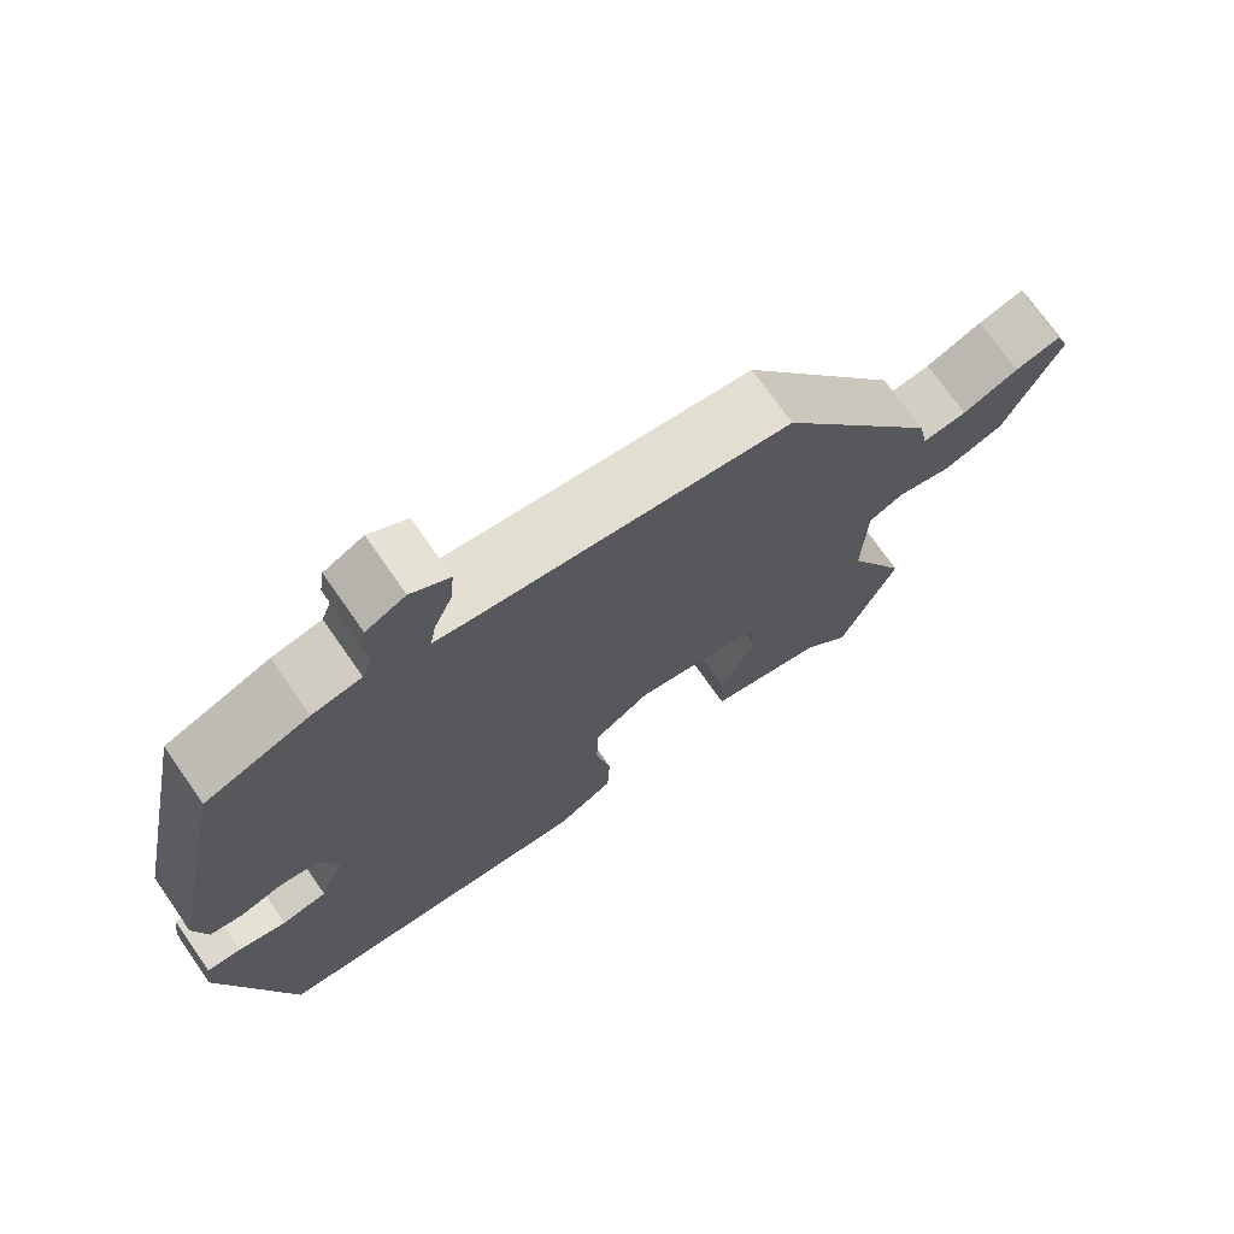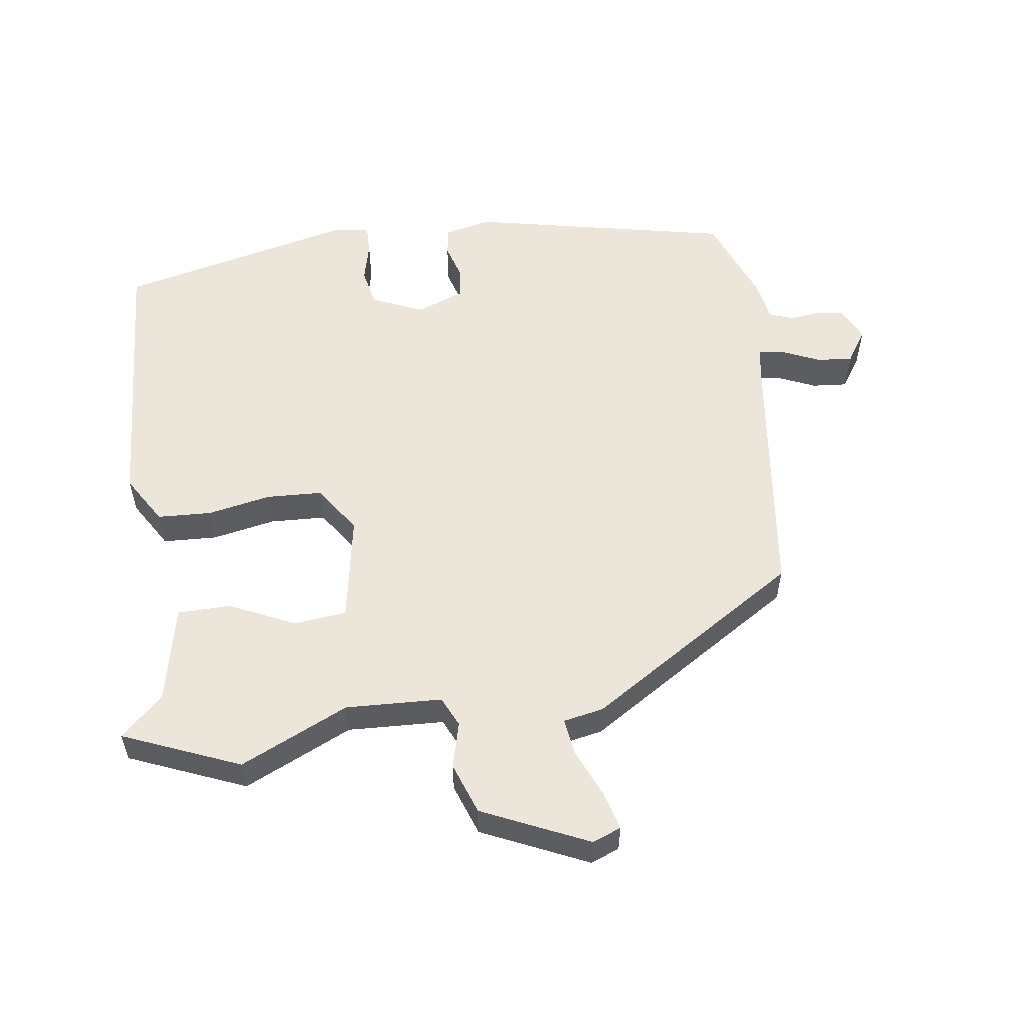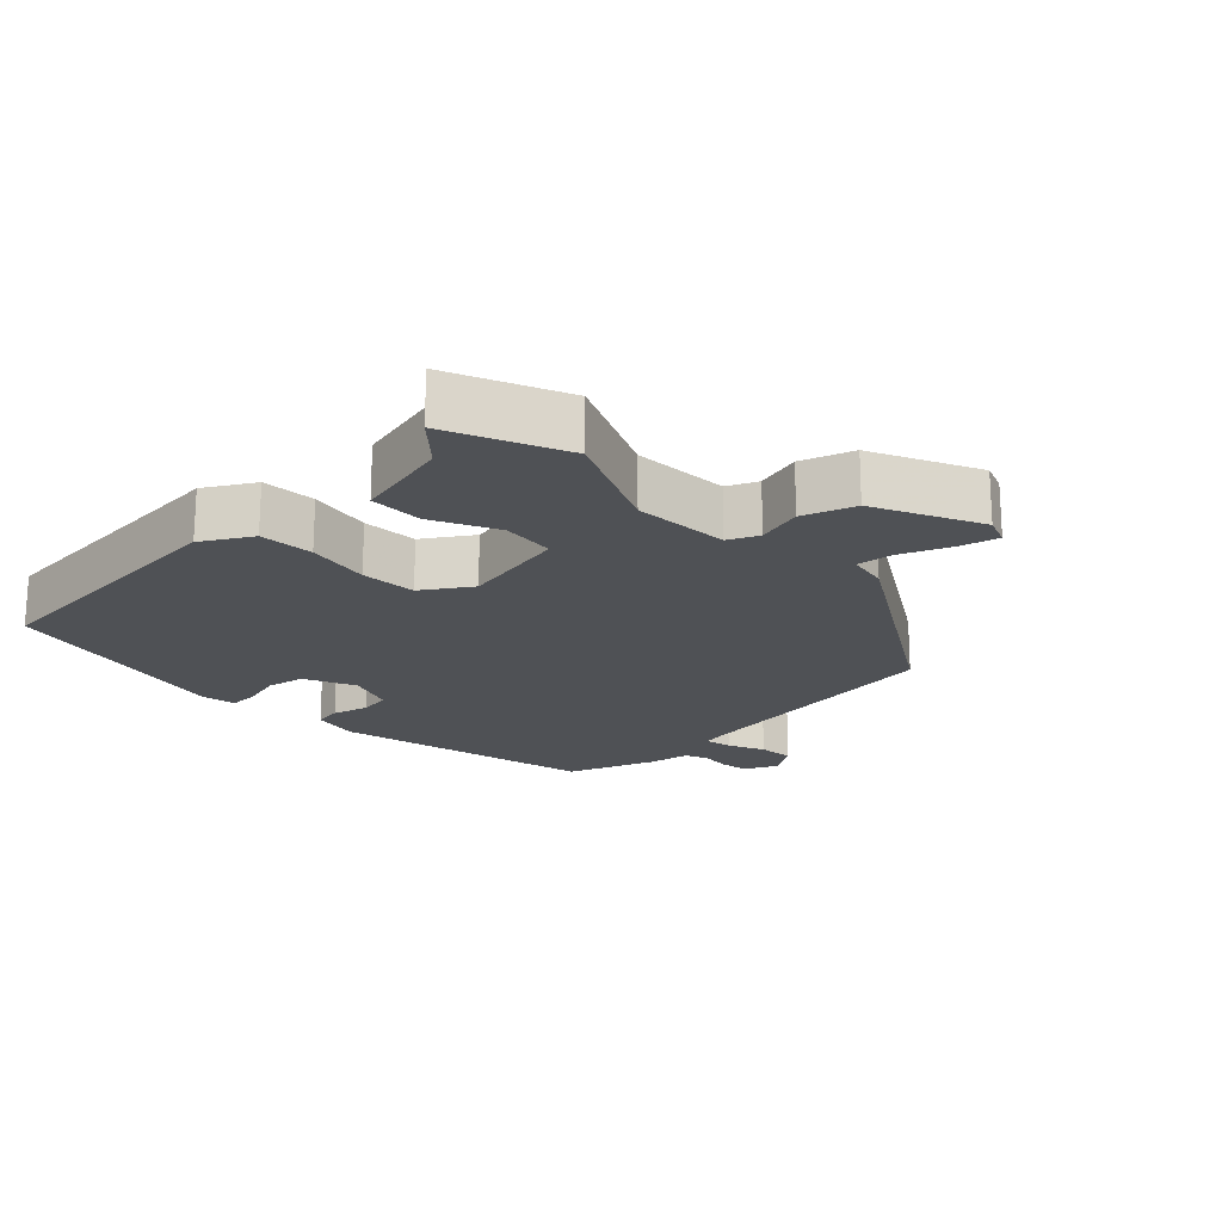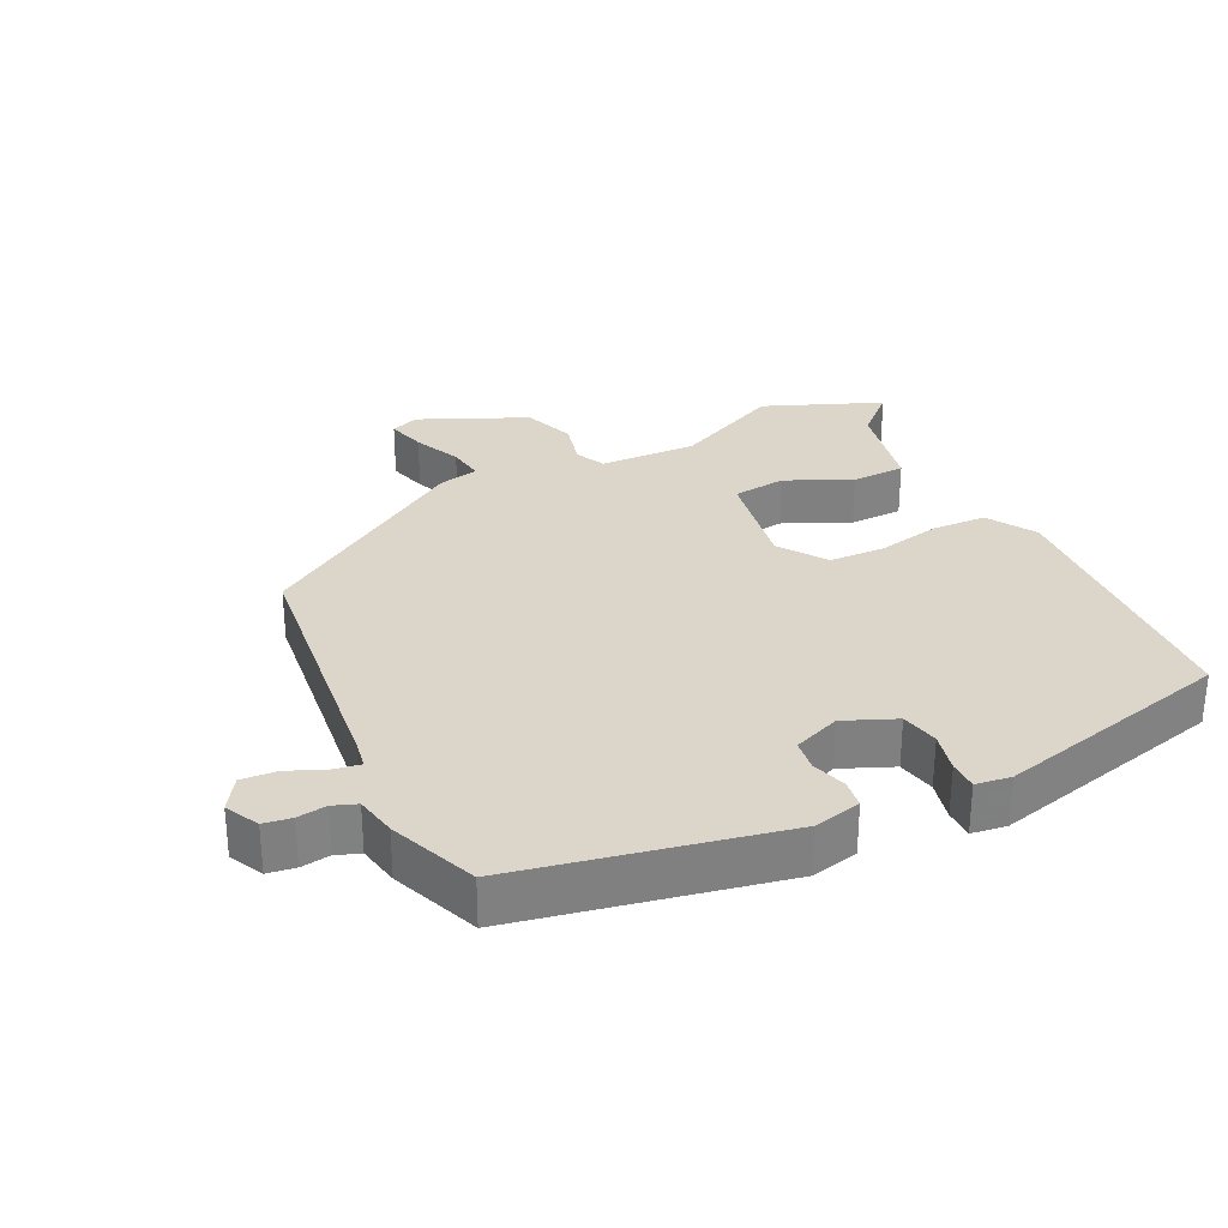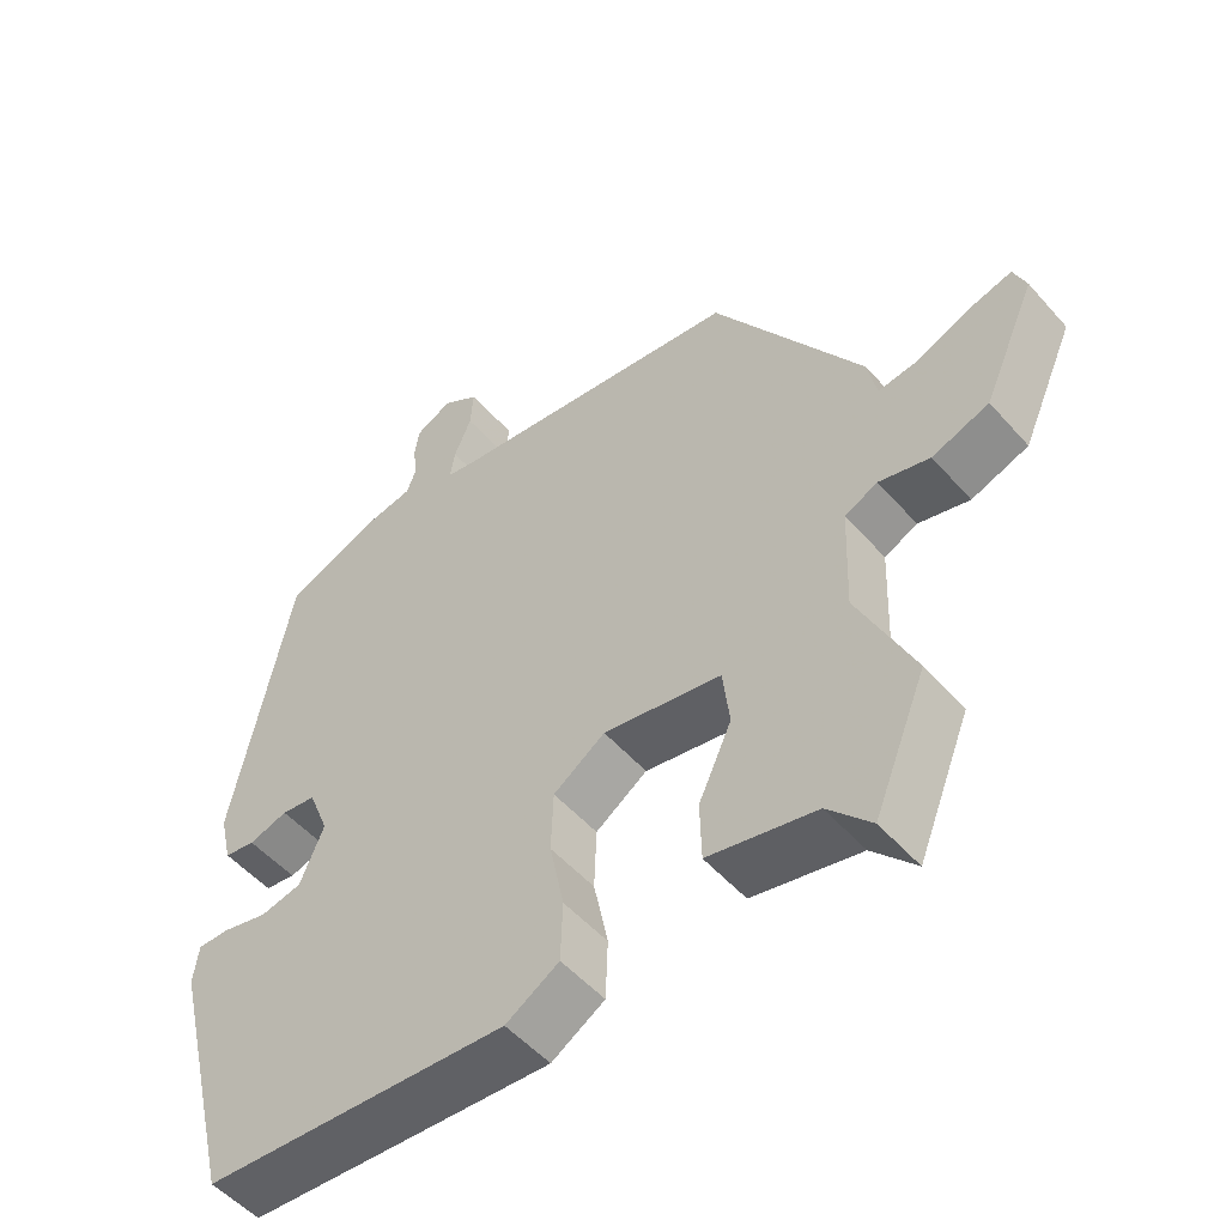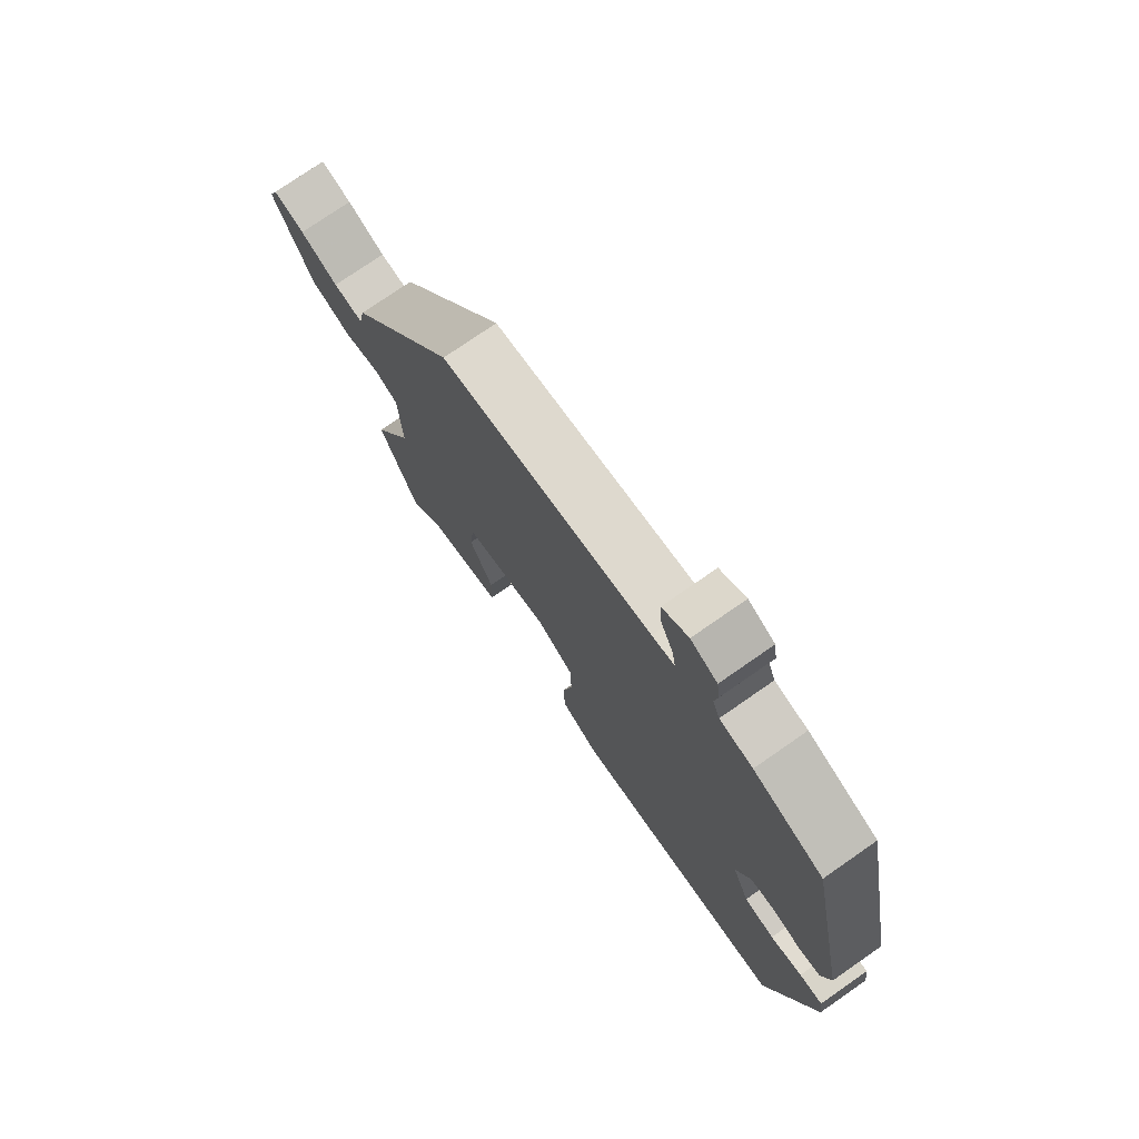
<metadata>
{"format":"obj","ext":"obj","renderer":"f3d","projection":"perspective","resolution":1024,"background":"white","views":[{"elev":72.5,"azim":145.1,"up":"+Z"},{"elev":55.9,"azim":-97.4,"up":"+Y"},{"elev":-19.7,"azim":-134.8,"up":"+Y"},{"elev":30.1,"azim":64.0,"up":"+Y"},{"elev":-51.7,"azim":-140.1,"up":"+Z"},{"elev":75.5,"azim":55.2,"up":"+Z"}]}
</metadata>
<code>
v -0.48 0.07 -0.55
v -0.55 0.07 -0.377
v -0.475 0.07 -0.218
v -0.48 0.07 -0.076
v -0.524 0.07 -0.055
v -0.592 0.07 -0.072
v -0.668 0.07 -0.044
v -0.738 0.07 0.113
v -0.721 0.07 0.155
v -0.664 0.07 0.139
v -0.594 0.07 0.108
v -0.539 0.07 0.1
v -0.527 0.07 0.159
v -0.327 0.07 0.47
v 0.065 0.07 0.515
v 0.107 0.07 0.522
v 0.1 0.07 0.562
v 0.077 0.07 0.616
v 0.073 0.07 0.668
v 0.121 0.07 0.699
v 0.17 0.07 0.674
v 0.176 0.07 0.633
v 0.17 0.07 0.59
v 0.183 0.07 0.555
v 0.244 0.07 0.543
v 0.373 0.07 0.492
v 0.451 0.07 0.106
v 0.435 0.07 0.037
v 0.394 0.07 0.031
v 0.342 0.07 0.047
v 0.296 0.07 0.041
v 0.269 0.07 -0.028
v 0.301 0.07 -0.104
v 0.357 0.07 -0.116
v 0.416 0.07 -0.102
v 0.459 0.07 -0.102
v 0.466 0.07 -0.154
v 0.381 0.07 -0.502
v -0.026 0.07 -0.525
v -0.097 0.07 -0.481
v -0.1 0.07 -0.401
v -0.081 0.07 -0.308
v -0.084 0.07 -0.226
v -0.153 0.07 -0.178
v -0.311 0.07 -0.205
v -0.32 0.07 -0.283
v -0.276 0.07 -0.379
v -0.278 0.07 -0.458
v -0.422 0.07 -0.488
v -0.48 0 -0.55
v -0.55 0 -0.377
v -0.475 0 -0.218
v -0.48 0 -0.076
v -0.524 0 -0.055
v -0.592 0 -0.072
v -0.668 0 -0.044
v -0.738 0 0.113
v -0.721 0 0.155
v -0.664 0 0.139
v -0.594 0 0.108
v -0.539 0 0.1
v -0.527 0 0.159
v -0.327 0 0.47
v 0.065 0 0.515
v 0.107 0 0.522
v 0.1 0 0.562
v 0.077 0 0.616
v 0.073 0 0.668
v 0.121 0 0.699
v 0.17 0 0.674
v 0.176 0 0.633
v 0.17 0 0.59
v 0.183 0 0.555
v 0.244 0 0.543
v 0.373 0 0.492
v 0.451 0 0.106
v 0.435 0 0.037
v 0.394 0 0.031
v 0.342 0 0.047
v 0.296 0 0.041
v 0.269 0 -0.028
v 0.301 0 -0.104
v 0.357 0 -0.116
v 0.416 0 -0.102
v 0.459 0 -0.102
v 0.466 0 -0.154
v 0.381 0 -0.502
v -0.026 0 -0.525
v -0.097 0 -0.481
v -0.1 0 -0.401
v -0.081 0 -0.308
v -0.084 0 -0.226
v -0.153 0 -0.178
v -0.311 0 -0.205
v -0.32 0 -0.283
v -0.276 0 -0.379
v -0.278 0 -0.458
v -0.422 0 -0.488
f 46 47 48 49
f 1 2 3
f 49 1 3
f 46 49 3
f 45 46 3
f 44 45 3 4
f 40 41 42
f 39 40 42
f 38 39 42
f 37 38 42
f 36 37 42
f 35 36 42
f 34 35 42
f 33 34 42 43
f 32 33 43 44
f 28 29 30
f 27 28 30
f 26 27 30
f 25 26 30
f 24 25 30
f 23 24 30 31
f 21 22 23
f 20 21 23
f 19 20 23
f 18 19 23
f 17 18 23
f 23 31 32
f 17 23 32
f 16 17 32
f 12 13 14 15
f 44 4 5
f 32 44 5
f 16 32 5
f 15 16 5
f 12 15 5
f 8 9 10 11
f 8 11 12
f 7 8 12
f 6 7 12
f 5 6 12
f 98 97 96 95
f 52 51 50
f 52 50 98
f 52 98 95
f 52 95 94
f 53 52 94 93
f 91 90 89
f 91 89 88
f 91 88 87
f 91 87 86
f 91 86 85
f 91 85 84
f 91 84 83
f 92 91 83 82
f 93 92 82 81
f 79 78 77
f 79 77 76
f 79 76 75
f 79 75 74
f 79 74 73
f 80 79 73 72
f 72 71 70
f 72 70 69
f 72 69 68
f 72 68 67
f 72 67 66
f 81 80 72
f 81 72 66
f 81 66 65
f 64 63 62 61
f 54 53 93
f 54 93 81
f 54 81 65
f 54 65 64
f 54 64 61
f 60 59 58 57
f 61 60 57
f 61 57 56
f 61 56 55
f 61 55 54
f 1 50 51 2
f 2 51 52 3
f 3 52 53 4
f 4 53 54 5
f 5 54 55 6
f 6 55 56 7
f 7 56 57 8
f 8 57 58 9
f 9 58 59 10
f 10 59 60 11
f 11 60 61 12
f 12 61 62 13
f 13 62 63 14
f 14 63 64 15
f 15 64 65 16
f 16 65 66 17
f 17 66 67 18
f 18 67 68 19
f 19 68 69 20
f 20 69 70 21
f 21 70 71 22
f 22 71 72 23
f 23 72 73 24
f 24 73 74 25
f 25 74 75 26
f 26 75 76 27
f 27 76 77 28
f 28 77 78 29
f 29 78 79 30
f 30 79 80 31
f 31 80 81 32
f 32 81 82 33
f 33 82 83 34
f 34 83 84 35
f 35 84 85 36
f 36 85 86 37
f 37 86 87 38
f 38 87 88 39
f 39 88 89 40
f 40 89 90 41
f 41 90 91 42
f 42 91 92 43
f 43 92 93 44
f 44 93 94 45
f 45 94 95 46
f 46 95 96 47
f 47 96 97 48
f 48 97 98 49
f 49 98 50 1

</code>
